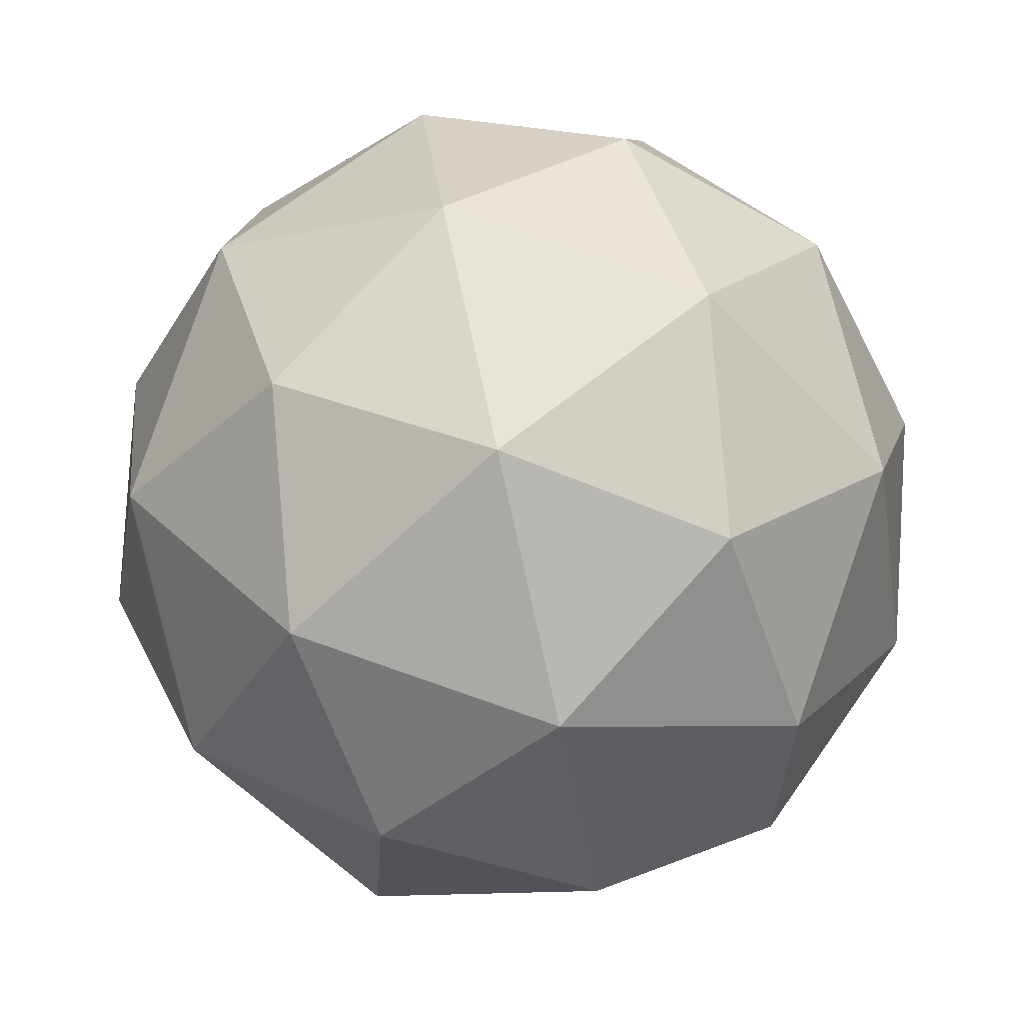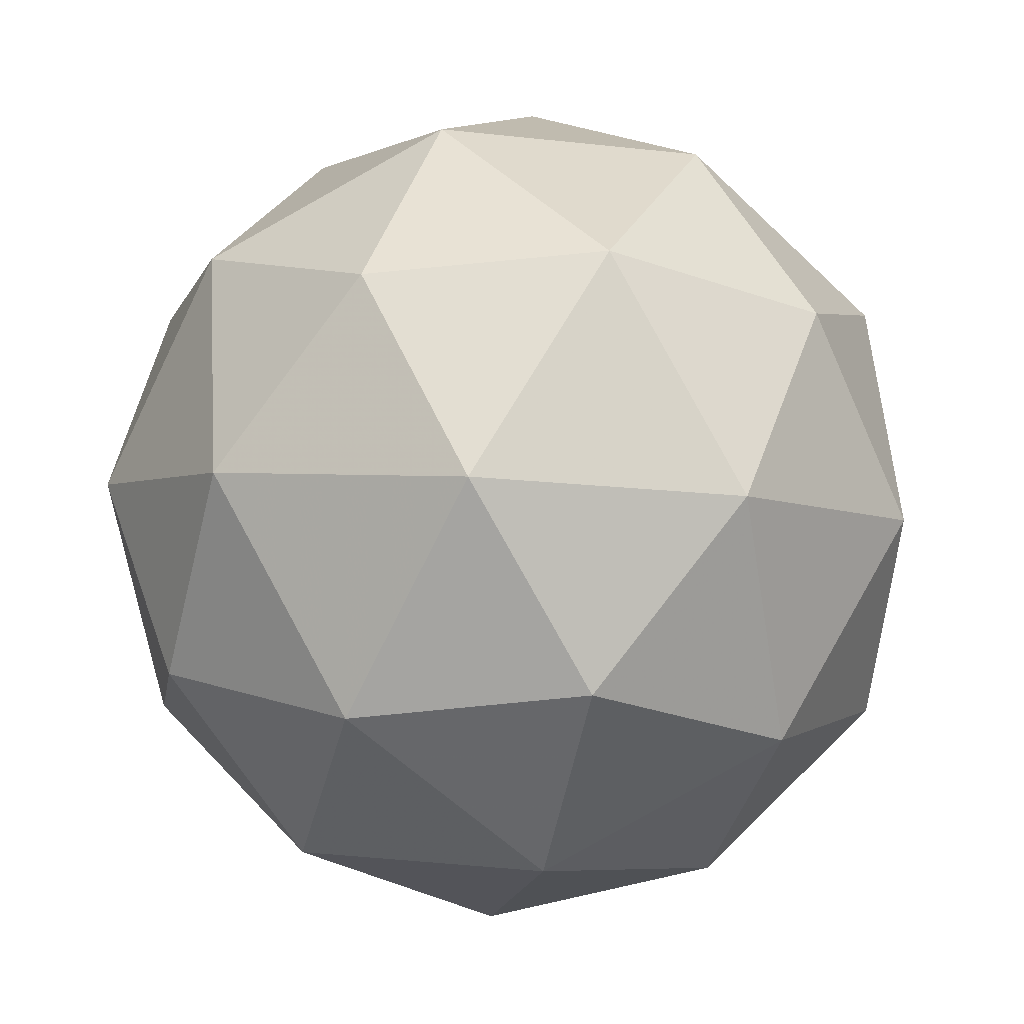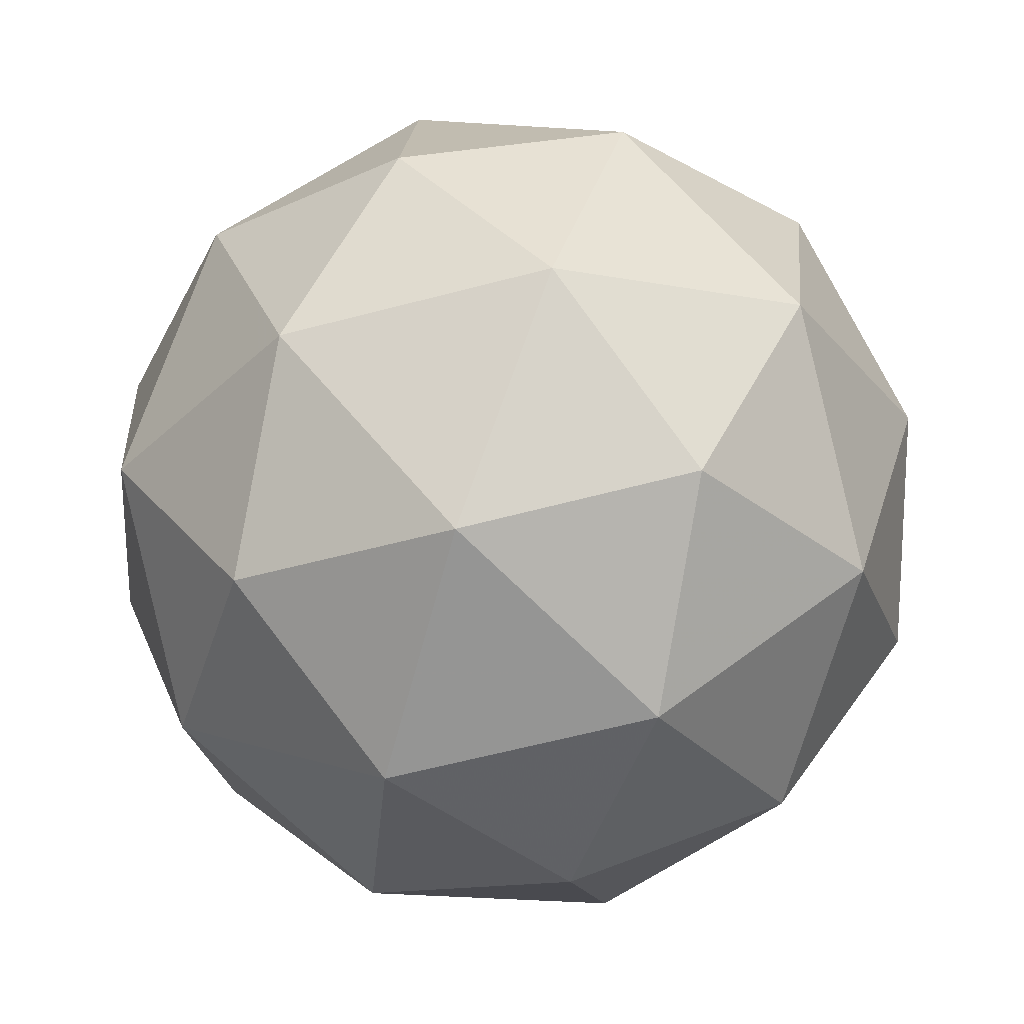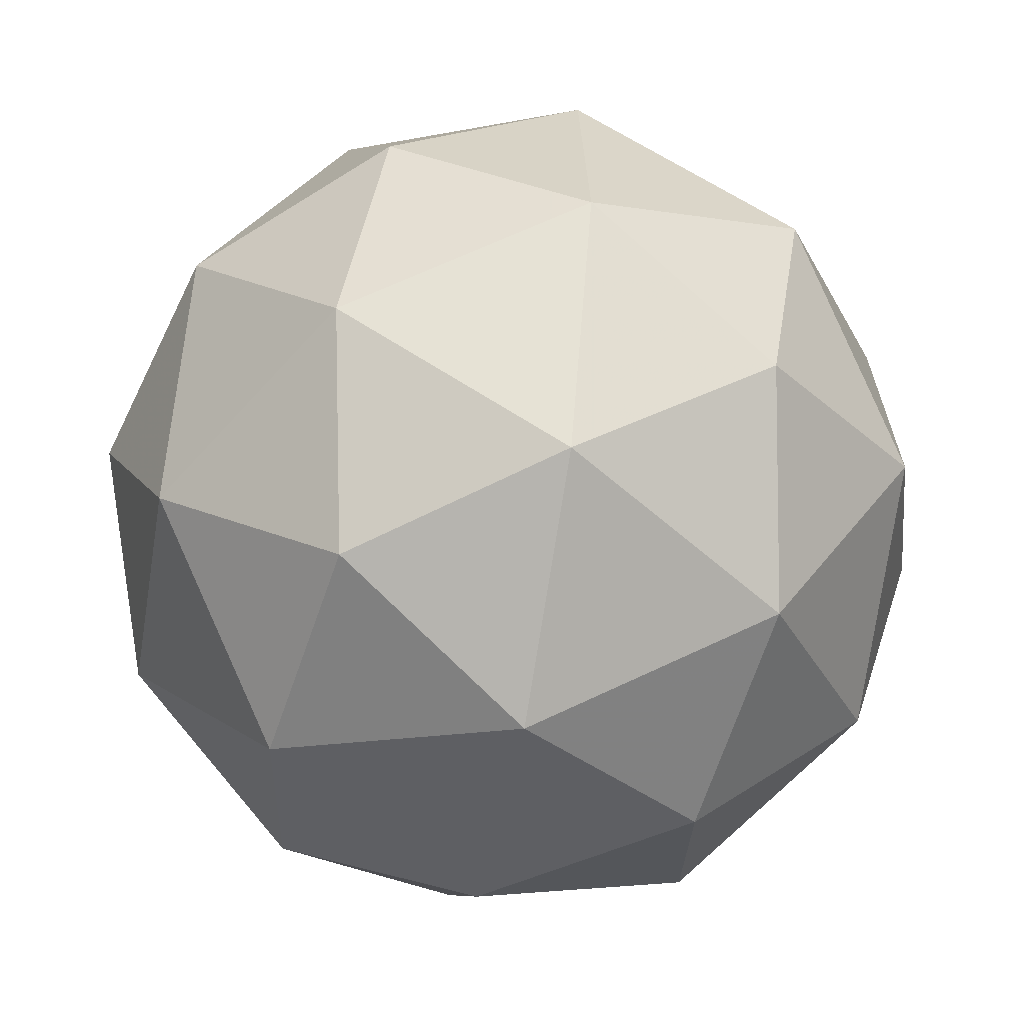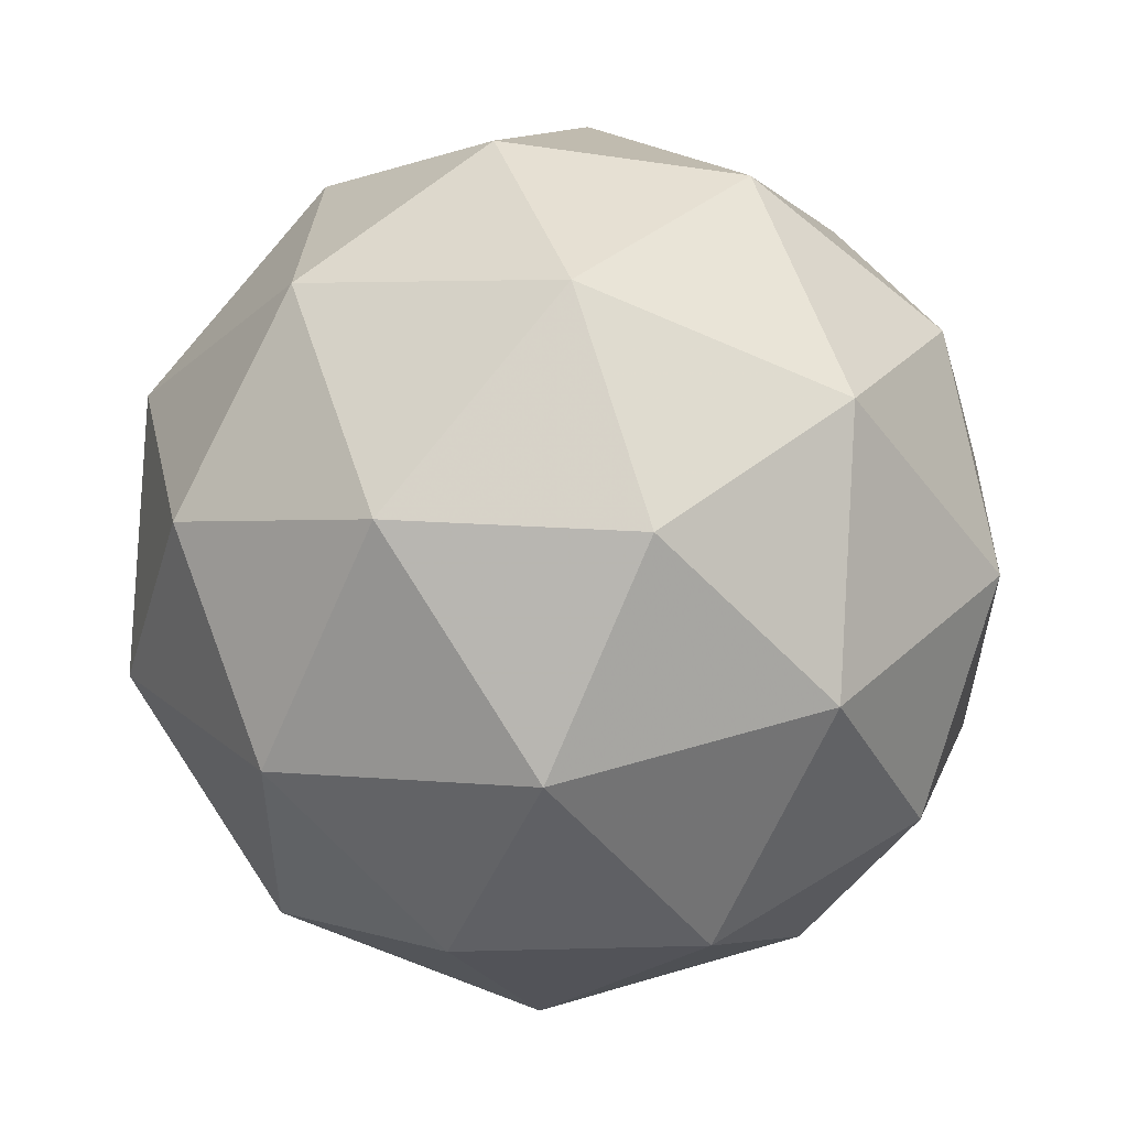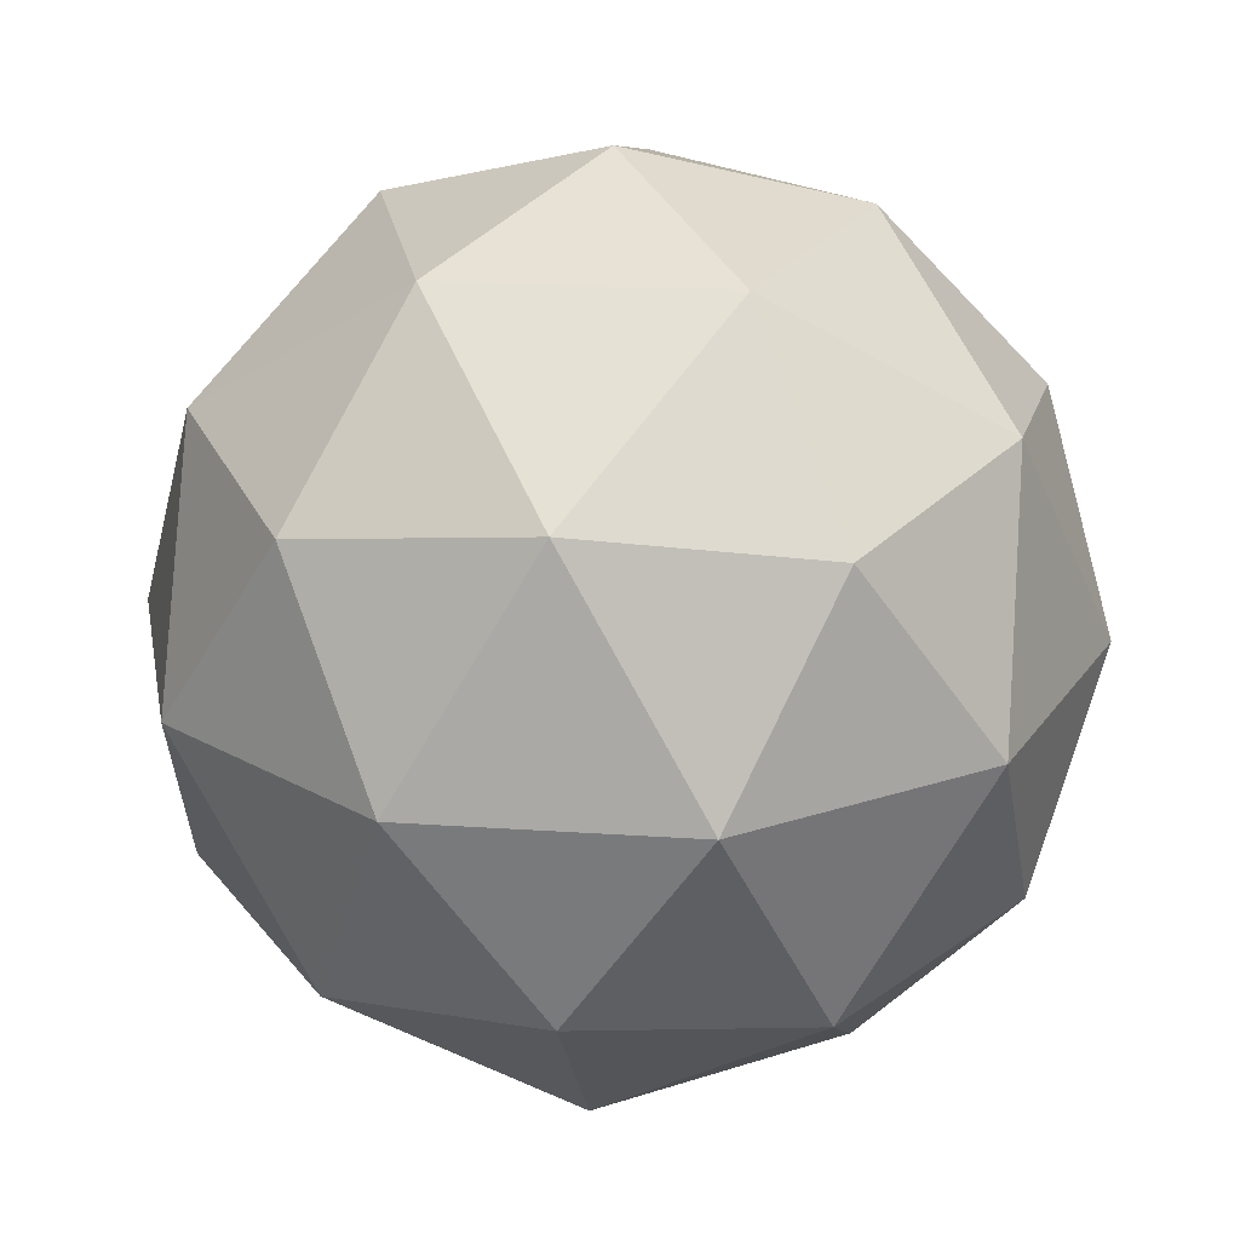
<metadata>
{"format":"obj","ext":"obj","renderer":"f3d","projection":"perspective","resolution":1024,"background":"white","views":[{"elev":41.8,"azim":10.3,"up":"+Y"},{"elev":-13.9,"azim":-59.6,"up":"+Z"},{"elev":49.1,"azim":-79.0,"up":"+Y"},{"elev":13.7,"azim":-165.2,"up":"+Y"},{"elev":-74.1,"azim":-62.6,"up":"+Y"},{"elev":13.2,"azim":-38.7,"up":"+Z"}]}
</metadata>
<code>
v 0.594 0.5211 -0.3583
v 0.526 0.5499 -0.3179
v 0.6012 0.5849 -0.3039
v 0.659 0.5238 -0.3049
v 0.6195 0.451 -0.3195
v 0.5373 0.4671 -0.3275
v 0.549 0.5703 -0.2396
v 0.6312 0.5542 -0.2316
v 0.6425 0.4714 -0.2412
v 0.5673 0.4363 -0.2552
v 0.5096 0.4975 -0.2541
v 0.5746 0.5001 -0.2008
v 0.5999 0.5605 -0.3401
v 0.5557 0.5399 -0.3483
v 0.56 0.5774 -0.3164
v 0.5224 0.5081 -0.3303
v 0.5624 0.4912 -0.354
v 0.6339 0.5245 -0.3407
v 0.6381 0.562 -0.3088
v 0.6107 0.4817 -0.3493
v 0.6489 0.4833 -0.318
v 0.5774 0.45 -0.3312
v 0.5061 0.526 -0.2871
v 0.5128 0.4773 -0.2928
v 0.5735 0.5894 -0.2704
v 0.5293 0.5688 -0.2786
v 0.6558 0.544 -0.2663
v 0.6218 0.5799 -0.2657
v 0.6392 0.4525 -0.2805
v 0.6624 0.4953 -0.272
v 0.5467 0.4414 -0.2934
v 0.595 0.4319 -0.2887
v 0.5197 0.538 -0.2411
v 0.5912 0.5713 -0.2279
v 0.6461 0.5132 -0.2288
v 0.6086 0.4439 -0.2427
v 0.5304 0.4592 -0.2503
v 0.5579 0.5395 -0.2098
v 0.5347 0.4967 -0.2184
v 0.6062 0.5301 -0.2051
v 0.6128 0.4814 -0.2108
v 0.5686 0.4608 -0.219
f 1 14 13
f 2 14 16
f 1 13 18
f 1 18 20
f 1 20 17
f 2 16 23
f 3 15 25
f 4 19 27
f 5 21 29
f 6 22 31
f 2 23 26
f 3 25 28
f 4 27 30
f 5 29 32
f 6 31 24
f 7 33 38
f 8 34 40
f 9 35 41
f 10 36 42
f 11 37 39
f 39 42 12
f 39 37 42
f 37 10 42
f 42 41 12
f 42 36 41
f 36 9 41
f 41 40 12
f 41 35 40
f 35 8 40
f 40 38 12
f 40 34 38
f 34 7 38
f 38 39 12
f 38 33 39
f 33 11 39
f 24 37 11
f 24 31 37
f 31 10 37
f 32 36 10
f 32 29 36
f 29 9 36
f 30 35 9
f 30 27 35
f 27 8 35
f 28 34 8
f 28 25 34
f 25 7 34
f 26 33 7
f 26 23 33
f 23 11 33
f 31 32 10
f 31 22 32
f 22 5 32
f 29 30 9
f 29 21 30
f 21 4 30
f 27 28 8
f 27 19 28
f 19 3 28
f 25 26 7
f 25 15 26
f 15 2 26
f 23 24 11
f 23 16 24
f 16 6 24
f 17 22 6
f 17 20 22
f 20 5 22
f 20 21 5
f 20 18 21
f 18 4 21
f 18 19 4
f 18 13 19
f 13 3 19
f 16 17 6
f 16 14 17
f 14 1 17
f 13 15 3
f 13 14 15
f 14 2 15

</code>
